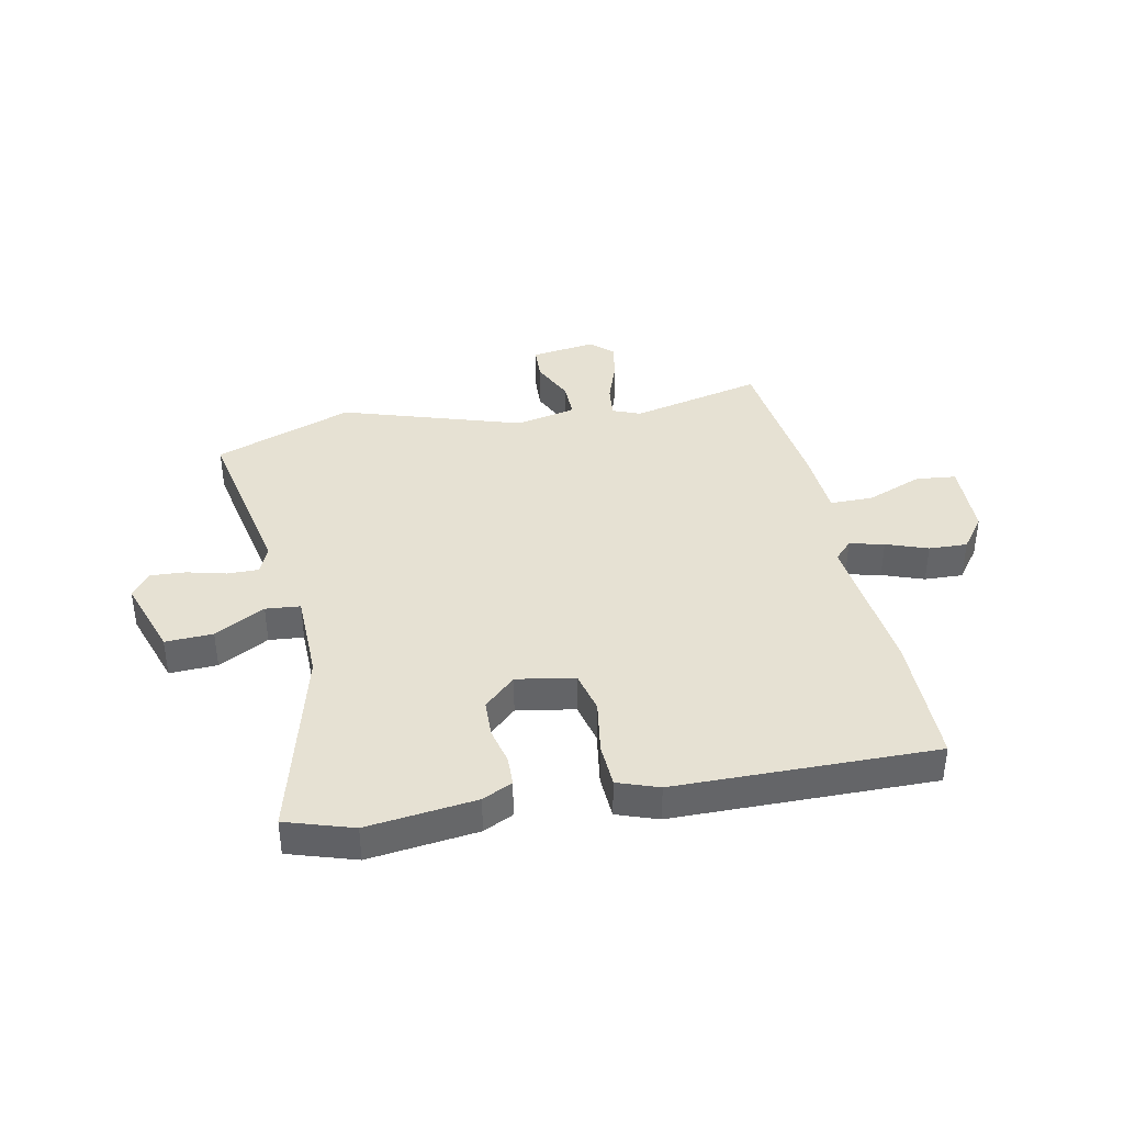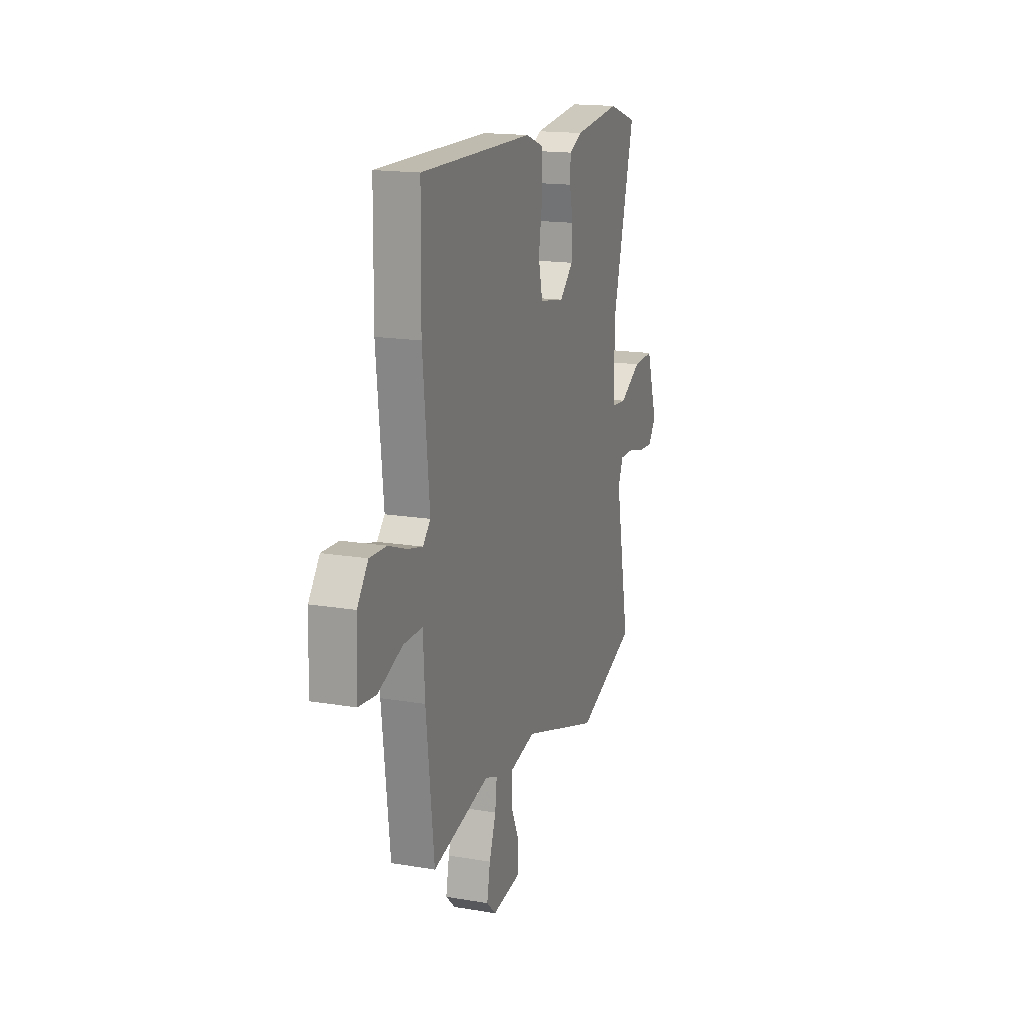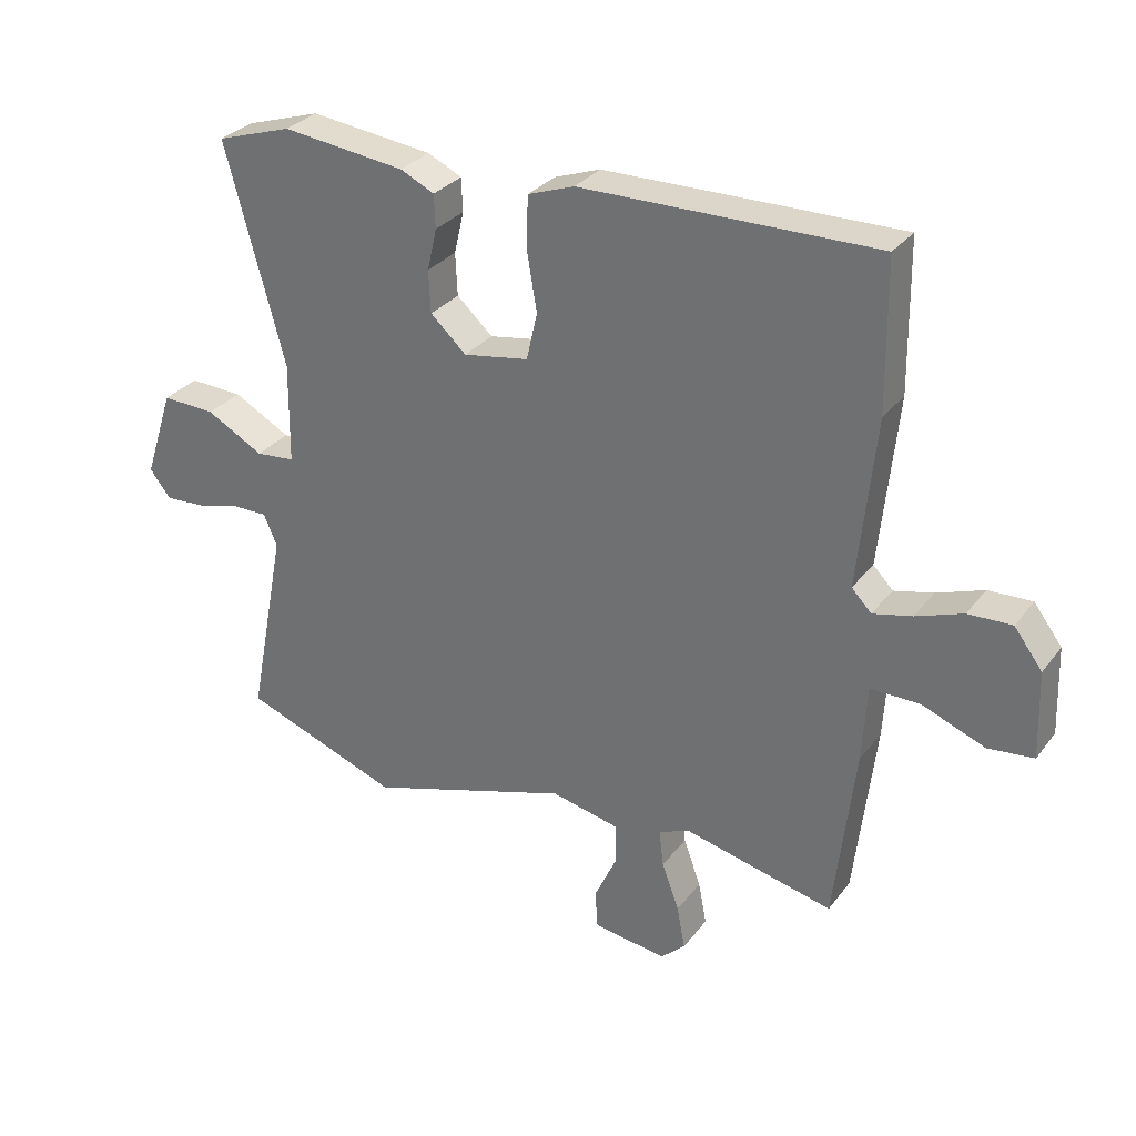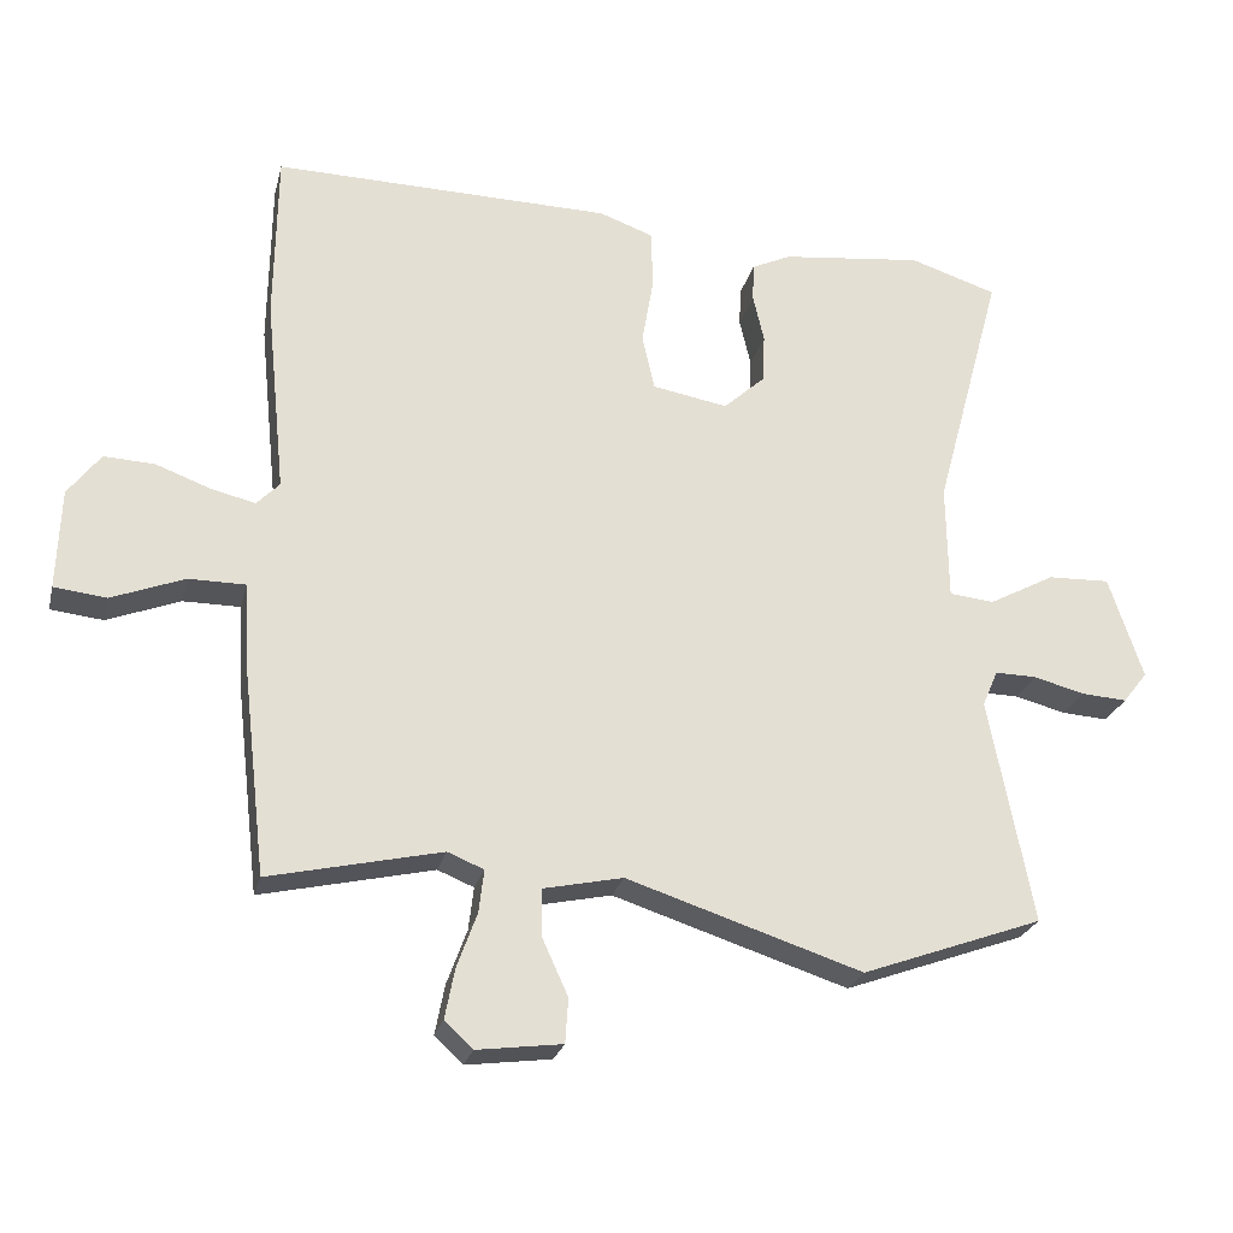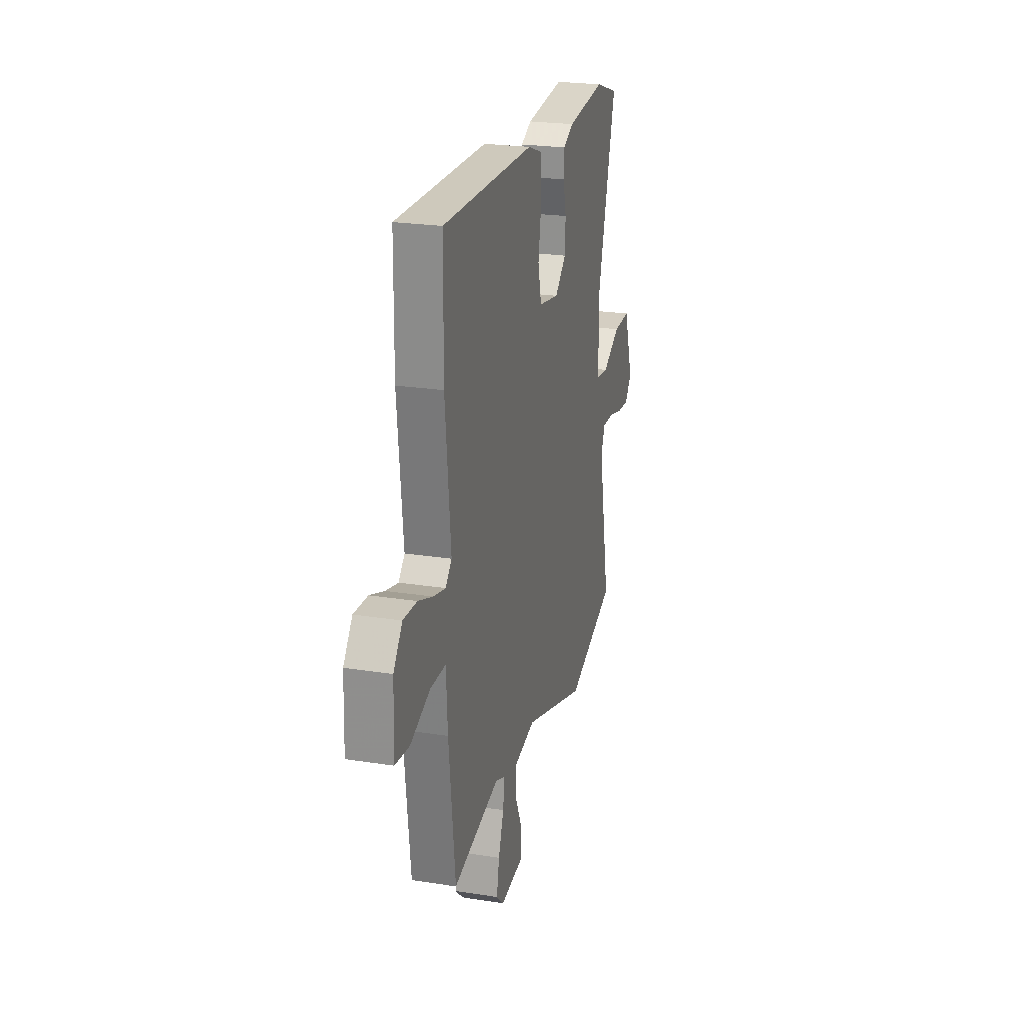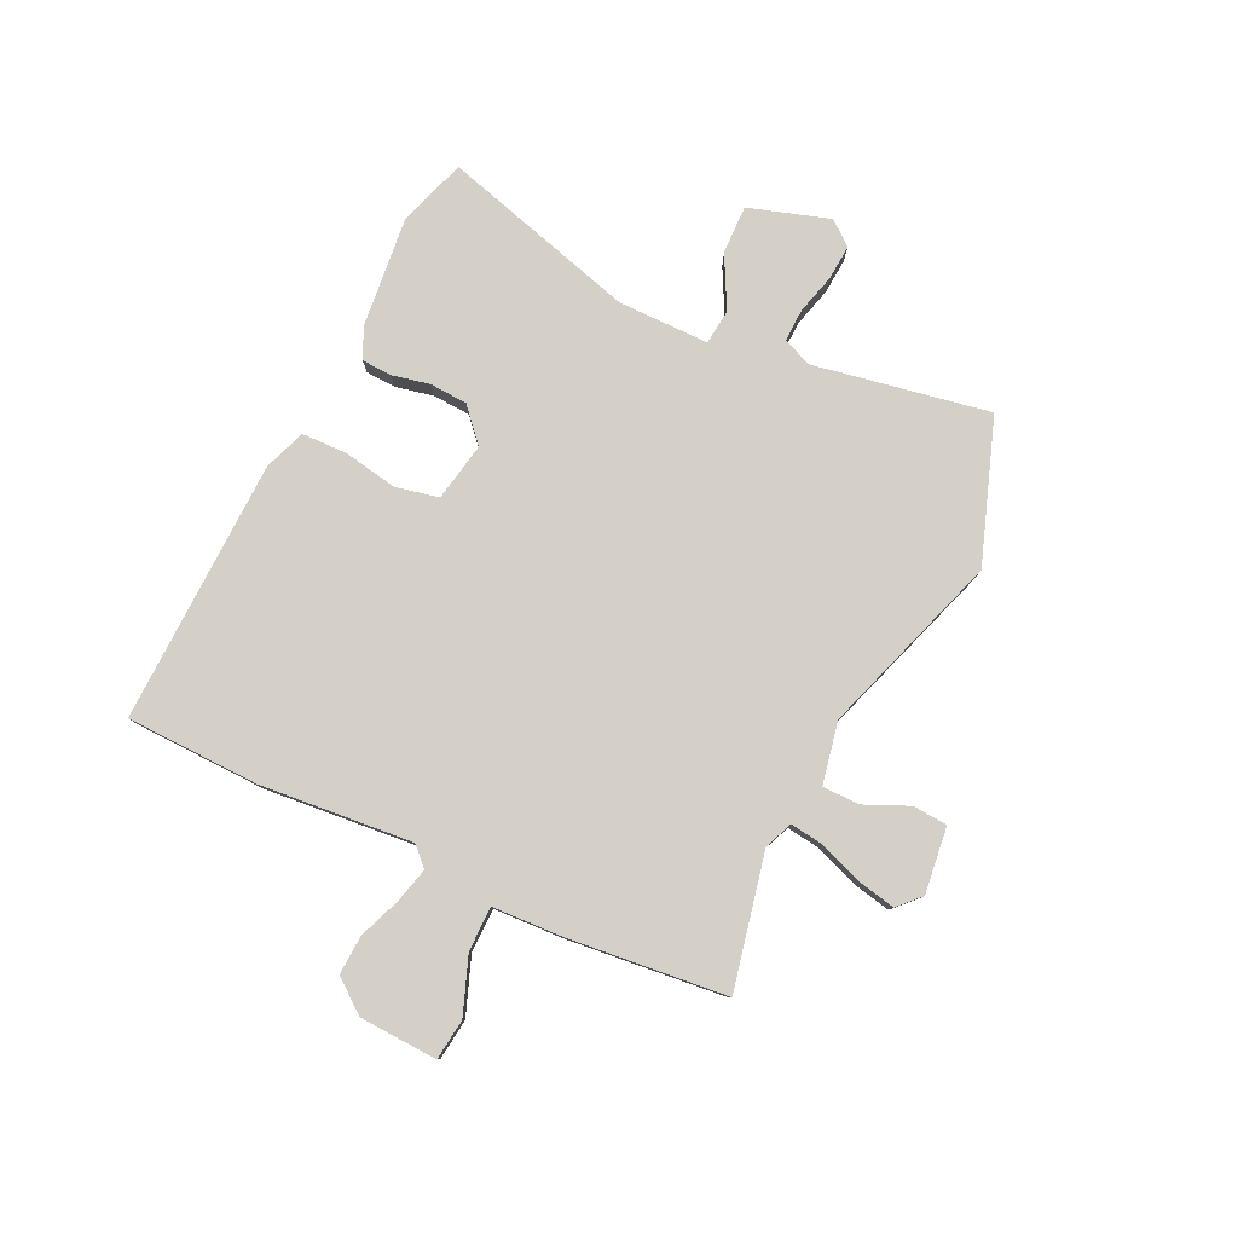
<metadata>
{"format":"obj","ext":"obj","renderer":"f3d","projection":"perspective","resolution":1024,"background":"white","views":[{"elev":38.9,"azim":-11.8,"up":"+Y"},{"elev":16.9,"azim":108.7,"up":"+Z"},{"elev":30.6,"azim":30.5,"up":"+Z"},{"elev":-24.8,"azim":166.6,"up":"+Z"},{"elev":23.5,"azim":104.9,"up":"+Z"},{"elev":79.9,"azim":116.1,"up":"+Y"}]}
</metadata>
<code>
v -0.31 0.07 -0.569
v -0.555 0.07 -0.48
v -0.496 0.07 -0.175
v -0.517 0.07 -0.126
v -0.573 0.07 -0.127
v -0.642 0.07 -0.145
v -0.704 0.07 -0.149
v -0.737 0.07 -0.107
v -0.691 0.07 0.032
v -0.607 0.07 0.029
v -0.518 0.07 -0.019
v -0.457 0.07 -0.013
v -0.455 0.07 0.145
v -0.547 0.07 0.485
v -0.429 0.07 0.523
v -0.237 0.07 0.501
v -0.184 0.07 0.476
v -0.182 0.07 0.424
v -0.197 0.07 0.359
v -0.194 0.07 0.293
v -0.138 0.07 0.242
v -0.036 0.07 0.26
v -0.019 0.07 0.334
v -0.035 0.07 0.429
v -0.032 0.07 0.507
v 0.04 0.07 0.533
v 0.499 0.07 0.541
v 0.502 0.07 0.31
v 0.475 0.07 0.045
v 0.506 0.07 0.013
v 0.567 0.07 0.028
v 0.64 0.07 0.055
v 0.708 0.07 0.058
v 0.752 0.07 0
v 0.757 0.07 -0.136
v 0.686 0.07 -0.144
v 0.588 0.07 -0.106
v 0.511 0.07 -0.106
v 0.504 0.07 -0.226
v 0.472 0.07 -0.503
v 0.239 0.07 -0.45
v 0.19 0.07 -0.47
v 0.197 0.07 -0.528
v 0.224 0.07 -0.602
v 0.237 0.07 -0.669
v 0.199 0.07 -0.705
v 0.084 0.07 -0.69
v 0.08 0.07 -0.63
v 0.115 0.07 -0.553
v 0.115 0.07 -0.489
v 0.008 0.07 -0.466
v -0.31 0 -0.569
v -0.555 0 -0.48
v -0.496 0 -0.175
v -0.517 0 -0.126
v -0.573 0 -0.127
v -0.642 0 -0.145
v -0.704 0 -0.149
v -0.737 0 -0.107
v -0.691 0 0.032
v -0.607 0 0.029
v -0.518 0 -0.019
v -0.457 0 -0.013
v -0.455 0 0.145
v -0.547 0 0.485
v -0.429 0 0.523
v -0.237 0 0.501
v -0.184 0 0.476
v -0.182 0 0.424
v -0.197 0 0.359
v -0.194 0 0.293
v -0.138 0 0.242
v -0.036 0 0.26
v -0.019 0 0.334
v -0.035 0 0.429
v -0.032 0 0.507
v 0.04 0 0.533
v 0.499 0 0.541
v 0.502 0 0.31
v 0.475 0 0.045
v 0.506 0 0.013
v 0.567 0 0.028
v 0.64 0 0.055
v 0.708 0 0.058
v 0.752 0 0
v 0.757 0 -0.136
v 0.686 0 -0.144
v 0.588 0 -0.106
v 0.511 0 -0.106
v 0.504 0 -0.226
v 0.472 0 -0.503
v 0.239 0 -0.45
v 0.19 0 -0.47
v 0.197 0 -0.528
v 0.224 0 -0.602
v 0.237 0 -0.669
v 0.199 0 -0.705
v 0.084 0 -0.69
v 0.08 0 -0.63
v 0.115 0 -0.553
v 0.115 0 -0.489
v 0.008 0 -0.466
f 47 48 49
f 46 47 49
f 45 46 49
f 44 45 49
f 43 44 49
f 42 43 49 50
f 41 42 50 51
f 38 39 40 41
f 35 36 37
f 34 35 37
f 33 34 37
f 32 33 37
f 31 32 37
f 30 31 37 38
f 38 41 51
f 30 38 51
f 29 30 51
f 27 28 29
f 26 27 29
f 25 26 29
f 24 25 29
f 23 24 29
f 17 18 19
f 16 17 19
f 15 16 19
f 14 15 19
f 13 14 19
f 12 13 19 20
f 9 10 11
f 8 9 11
f 7 8 11
f 6 7 11
f 5 6 11
f 4 5 11 12
f 12 20 21
f 4 12 21
f 3 4 21
f 3 21 22
f 2 3 22
f 1 2 22
f 51 1 22
f 22 23 29 51
f 100 99 98
f 100 98 97
f 100 97 96
f 100 96 95
f 100 95 94
f 101 100 94 93
f 102 101 93 92
f 92 91 90 89
f 88 87 86
f 88 86 85
f 88 85 84
f 88 84 83
f 88 83 82
f 89 88 82 81
f 102 92 89
f 102 89 81
f 102 81 80
f 80 79 78
f 80 78 77
f 80 77 76
f 80 76 75
f 80 75 74
f 70 69 68
f 70 68 67
f 70 67 66
f 70 66 65
f 70 65 64
f 71 70 64 63
f 62 61 60
f 62 60 59
f 62 59 58
f 62 58 57
f 62 57 56
f 63 62 56 55
f 72 71 63
f 72 63 55
f 72 55 54
f 73 72 54
f 73 54 53
f 73 53 52
f 73 52 102
f 102 80 74 73
f 1 52 53 2
f 2 53 54 3
f 3 54 55 4
f 4 55 56 5
f 5 56 57 6
f 6 57 58 7
f 7 58 59 8
f 8 59 60 9
f 9 60 61 10
f 10 61 62 11
f 11 62 63 12
f 12 63 64 13
f 13 64 65 14
f 14 65 66 15
f 15 66 67 16
f 16 67 68 17
f 17 68 69 18
f 18 69 70 19
f 19 70 71 20
f 20 71 72 21
f 21 72 73 22
f 22 73 74 23
f 23 74 75 24
f 24 75 76 25
f 25 76 77 26
f 26 77 78 27
f 27 78 79 28
f 28 79 80 29
f 29 80 81 30
f 30 81 82 31
f 31 82 83 32
f 32 83 84 33
f 33 84 85 34
f 34 85 86 35
f 35 86 87 36
f 36 87 88 37
f 37 88 89 38
f 38 89 90 39
f 39 90 91 40
f 40 91 92 41
f 41 92 93 42
f 42 93 94 43
f 43 94 95 44
f 44 95 96 45
f 45 96 97 46
f 46 97 98 47
f 47 98 99 48
f 48 99 100 49
f 49 100 101 50
f 50 101 102 51
f 51 102 52 1

</code>
